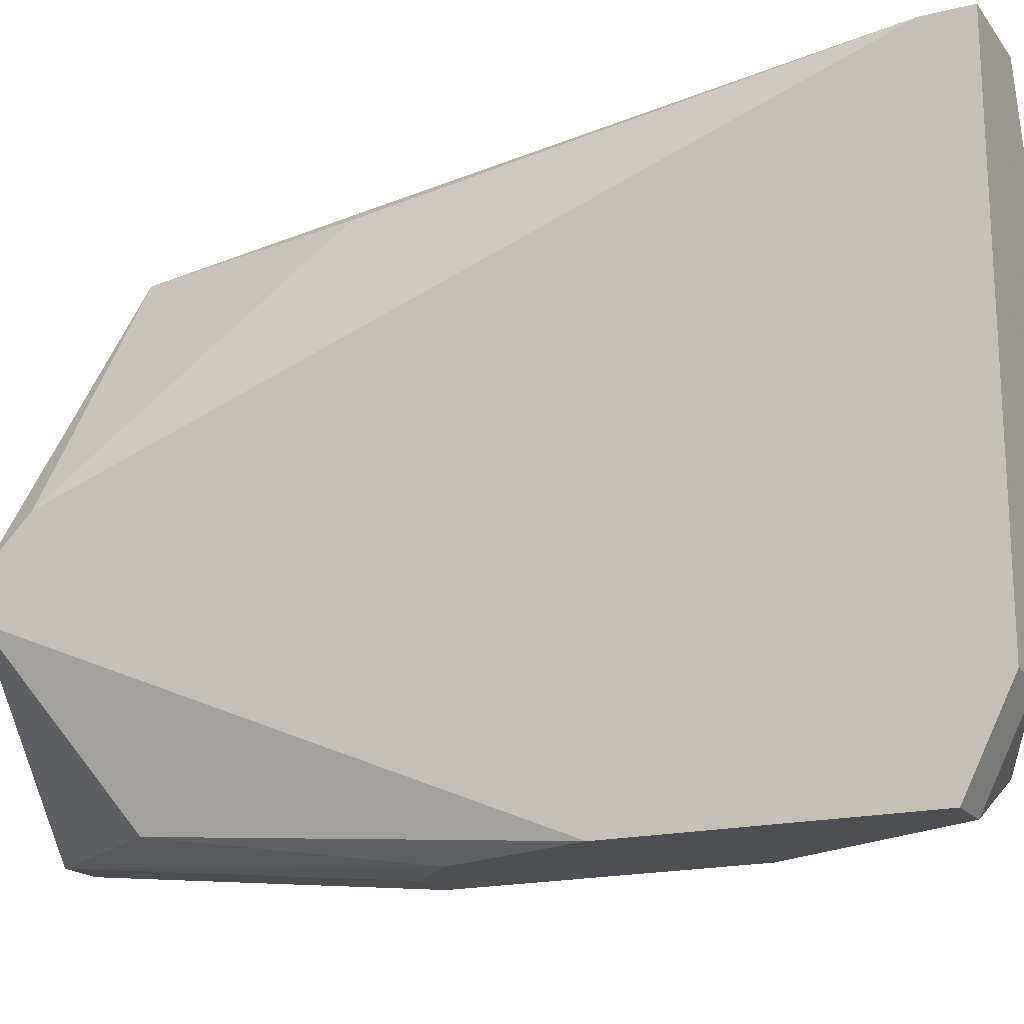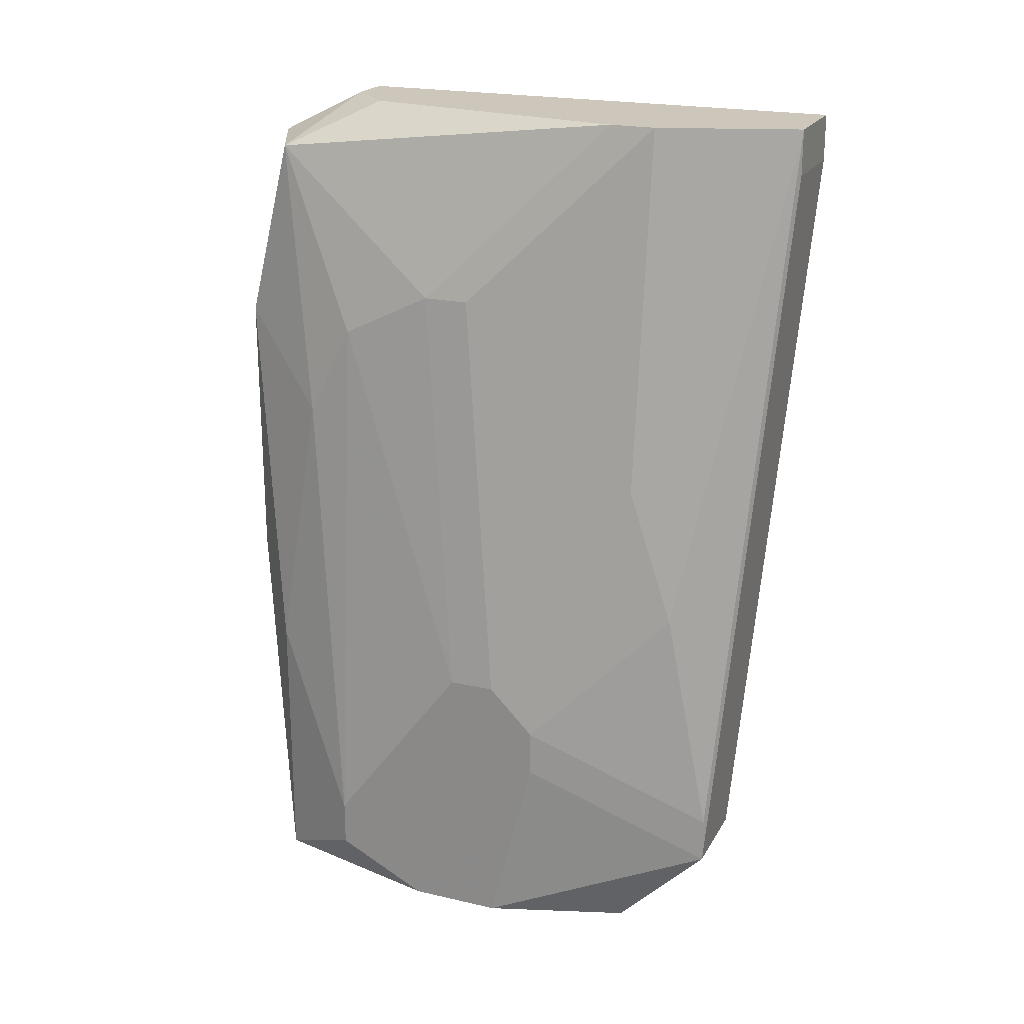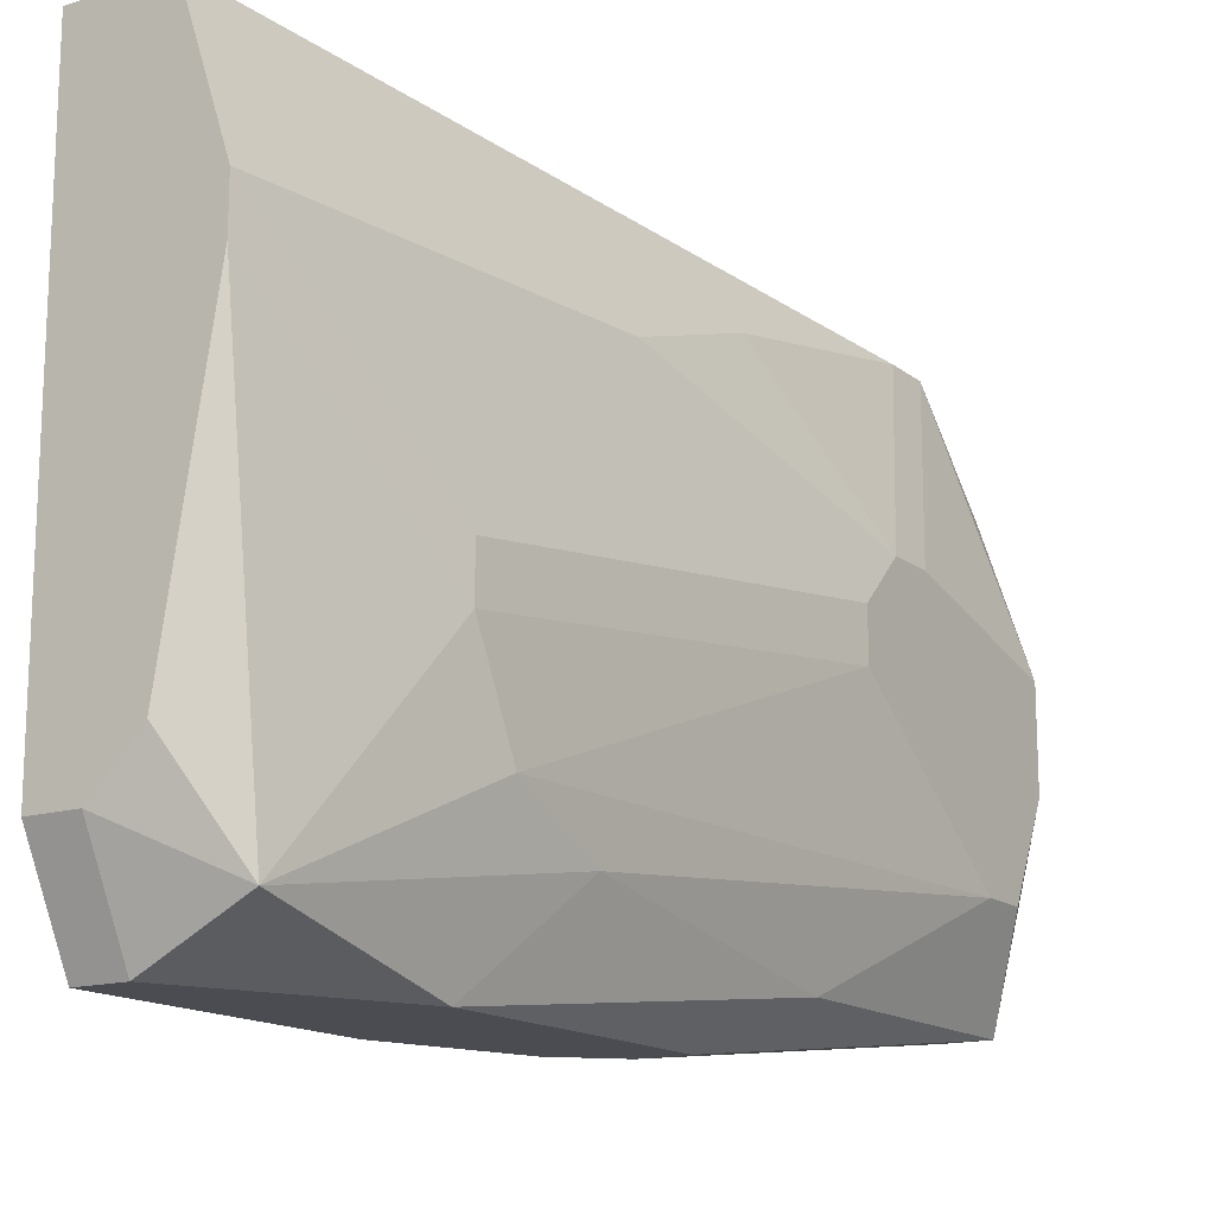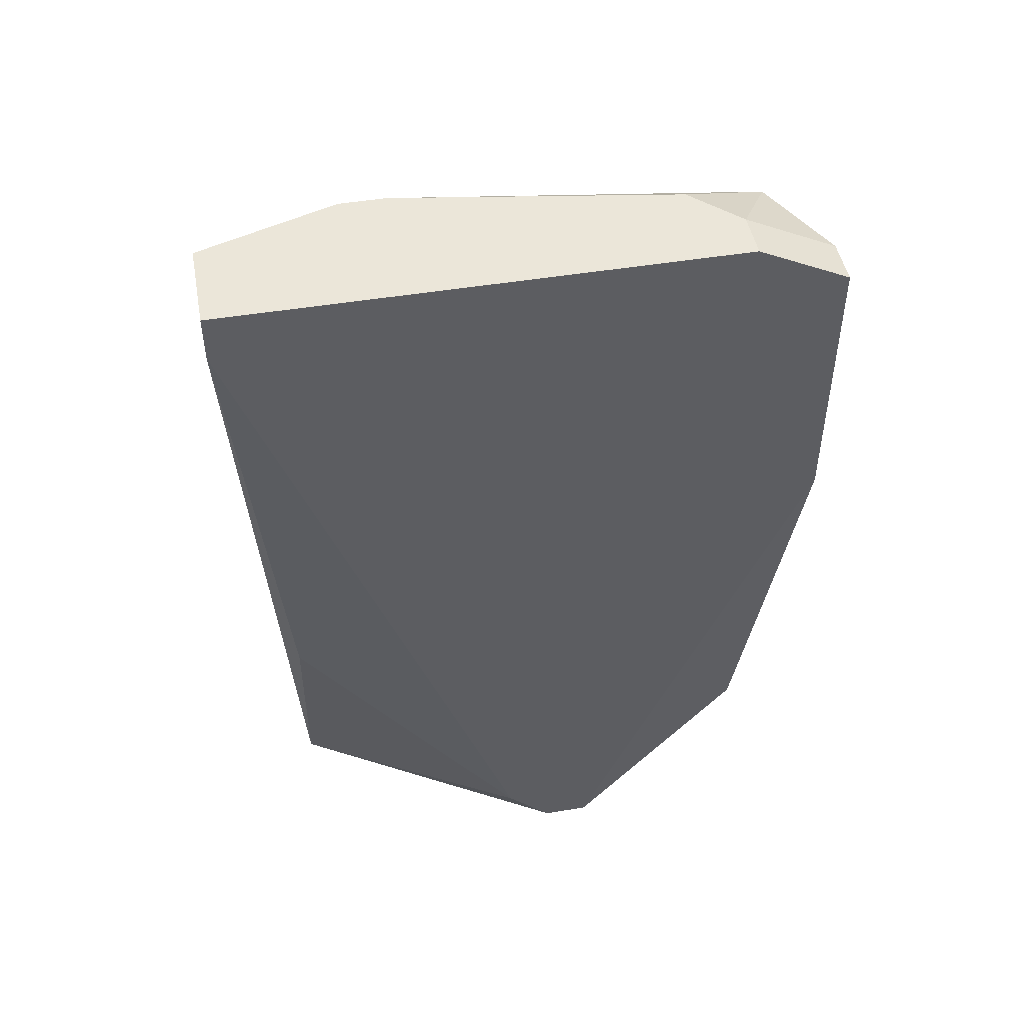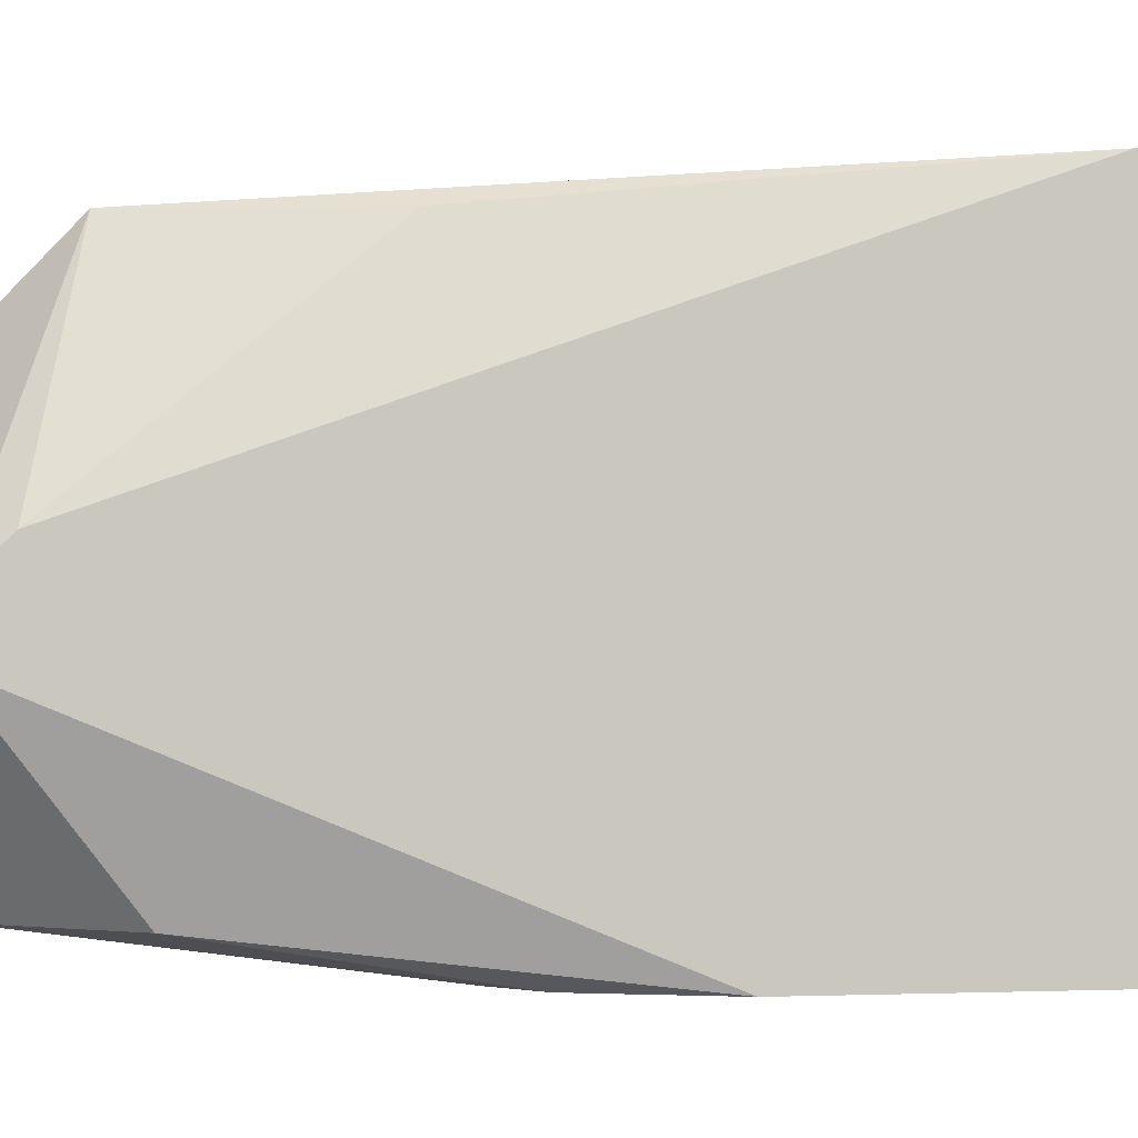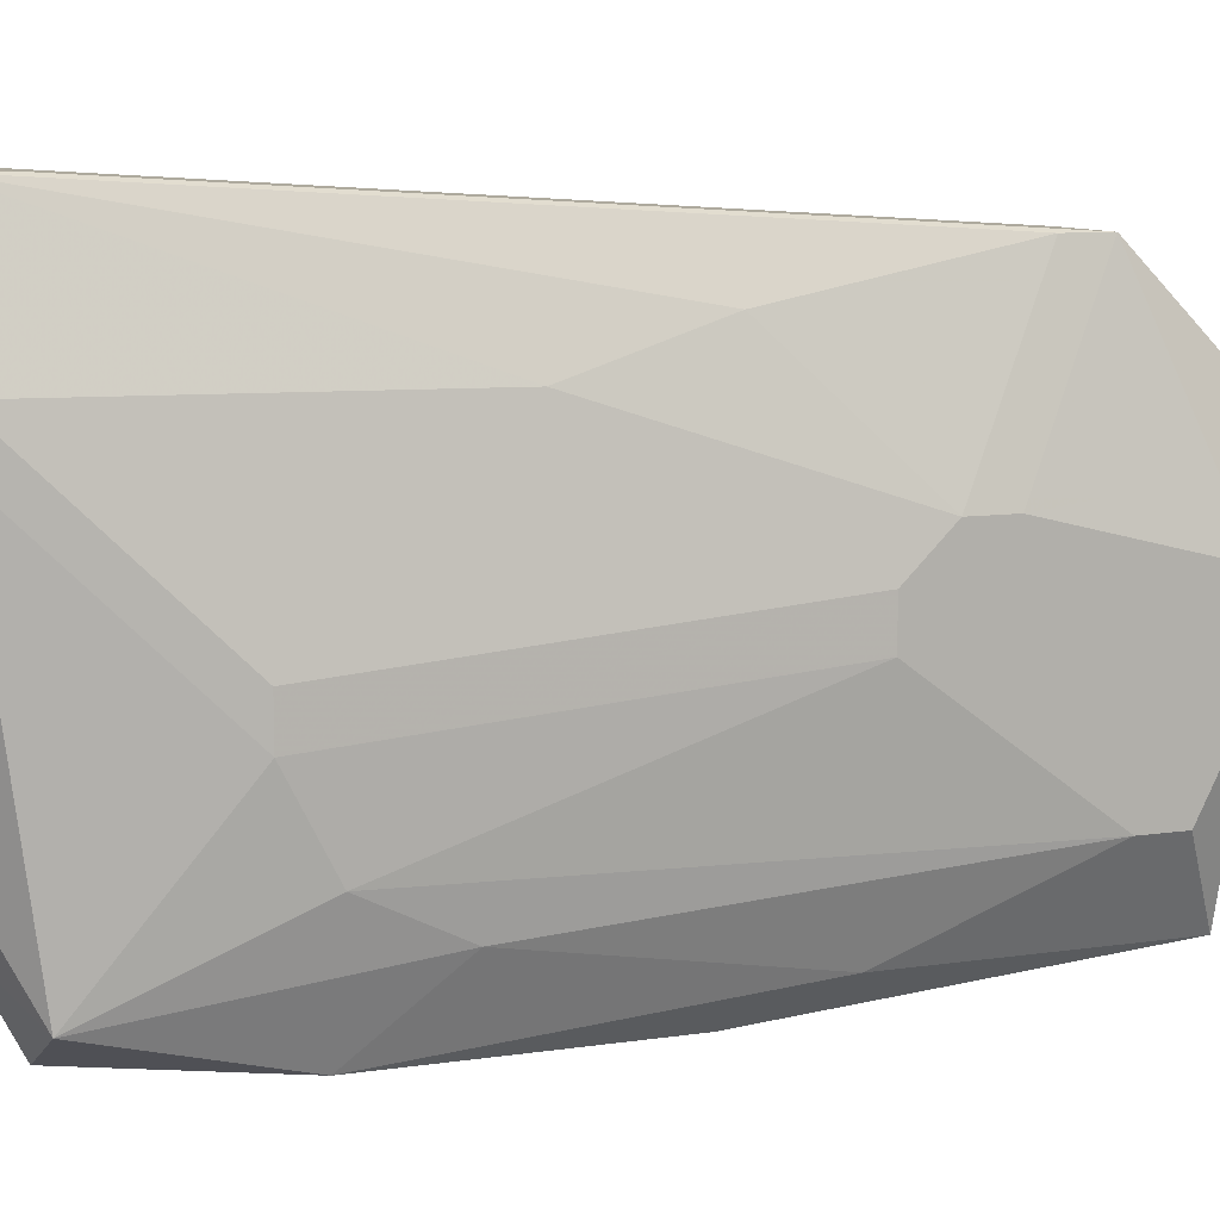
<metadata>
{"format":"obj","ext":"obj","renderer":"f3d","projection":"perspective","resolution":1024,"background":"white","views":[{"elev":-18.1,"azim":-64.2,"up":"+Y"},{"elev":21.3,"azim":112.4,"up":"+Z"},{"elev":-15.3,"azim":32.9,"up":"+Y"},{"elev":48.0,"azim":-100.6,"up":"+Z"},{"elev":-1.2,"azim":-98.8,"up":"+Y"},{"elev":9.7,"azim":69.6,"up":"+Y"}]}
</metadata>
<code>
v 0.02244 -0.01291 -0.1251
v 0.03293 0.003876 -0.1398
v 0.03293 0.003876 -0.1419
v 0.03293 0.001777 -0.1377
v 0.03293 -0.0003209 -0.1377
v 0.03293 0.001777 -0.1503
v 0.03293 -0.002419 -0.1503
v 0.03293 -0.006616 -0.1461
v 0.03293 -0.006616 -0.1482
v 0.03083 0.01227 -0.144
v 0.03083 0.01227 -0.1461
v 0.03083 0.01017 -0.1335
v 0.02244 -0.01291 -0.1125
v 0.02453 -0.01291 -0.1125
v 0.03083 0.008072 -0.1272
v 0.02873 0.008072 -0.1503
v 0.03083 0.008072 -0.1503
v 0.03083 -0.0003209 -0.1188
v 0.03083 -0.002419 -0.1188
v 0.03083 -0.006616 -0.1209
v 0.03083 -0.008714 -0.1251
v 0.03083 -0.01081 -0.1377
v 0.03083 -0.01081 -0.1503
v 0.02873 -0.01081 -0.1503
v 0.02663 0.01227 -0.1461
v 0.02873 0.008072 -0.1104
v 0.02873 0.005974 -0.1104
v 0.02873 -0.01081 -0.1125
v 0.02873 -0.01291 -0.1209
v 0.02873 -0.01291 -0.1335
v 0.02663 -0.01291 -0.1335
v 0.02663 0.01437 -0.1104
v 0.02663 0.01437 -0.1125
v 0.02453 0.01227 -0.1356
v 0.02663 -0.006616 -0.1104
v 0.02453 -0.01081 -0.144
v 0.02244 -0.008714 -0.1104
v 0.02453 -0.008714 -0.1104
v 0.02453 -0.01291 -0.1314
v 0.02244 0.01437 -0.1104
v 0.02244 0.01437 -0.1125
v 0.02244 0.001777 -0.1482
v 0.02244 -0.0003209 -0.1503
v 0.02244 -0.002419 -0.1503
f 28 19 27
f 20 19 28
f 16 25 11
f 16 11 17
f 16 43 25
f 35 28 27
f 14 29 28
f 44 24 36
f 44 36 1
f 30 23 22
f 30 22 29
f 8 22 23
f 8 23 9
f 42 34 25
f 42 25 43
f 41 34 42
f 41 42 43
f 41 43 44
f 41 44 1
f 41 1 13
f 41 13 37
f 41 37 40
f 41 25 34
f 32 15 12
f 38 37 13
f 38 13 14
f 38 14 28
f 38 28 35
f 39 1 36
f 39 36 24
f 21 8 20
f 21 20 28
f 21 28 29
f 21 29 22
f 21 22 8
f 2 12 15
f 7 9 23
f 6 11 3
f 6 7 23
f 6 23 24
f 6 24 44
f 6 44 43
f 6 43 16
f 6 16 17
f 6 17 11
f 26 32 40
f 26 40 37
f 26 37 38
f 26 38 35
f 26 35 27
f 26 27 19
f 26 19 18
f 26 18 2
f 26 2 15
f 26 15 32
f 10 32 12
f 10 12 2
f 10 2 3
f 10 3 11
f 33 32 10
f 33 10 11
f 33 11 25
f 33 25 41
f 33 41 40
f 33 40 32
f 31 39 24
f 31 24 23
f 31 23 30
f 31 30 29
f 31 29 14
f 31 14 13
f 31 13 1
f 31 1 39
f 5 19 20
f 5 20 8
f 4 5 8
f 4 8 9
f 4 9 7
f 4 7 6
f 4 6 3
f 4 3 2
f 4 2 18
f 4 18 19
f 4 19 5

</code>
